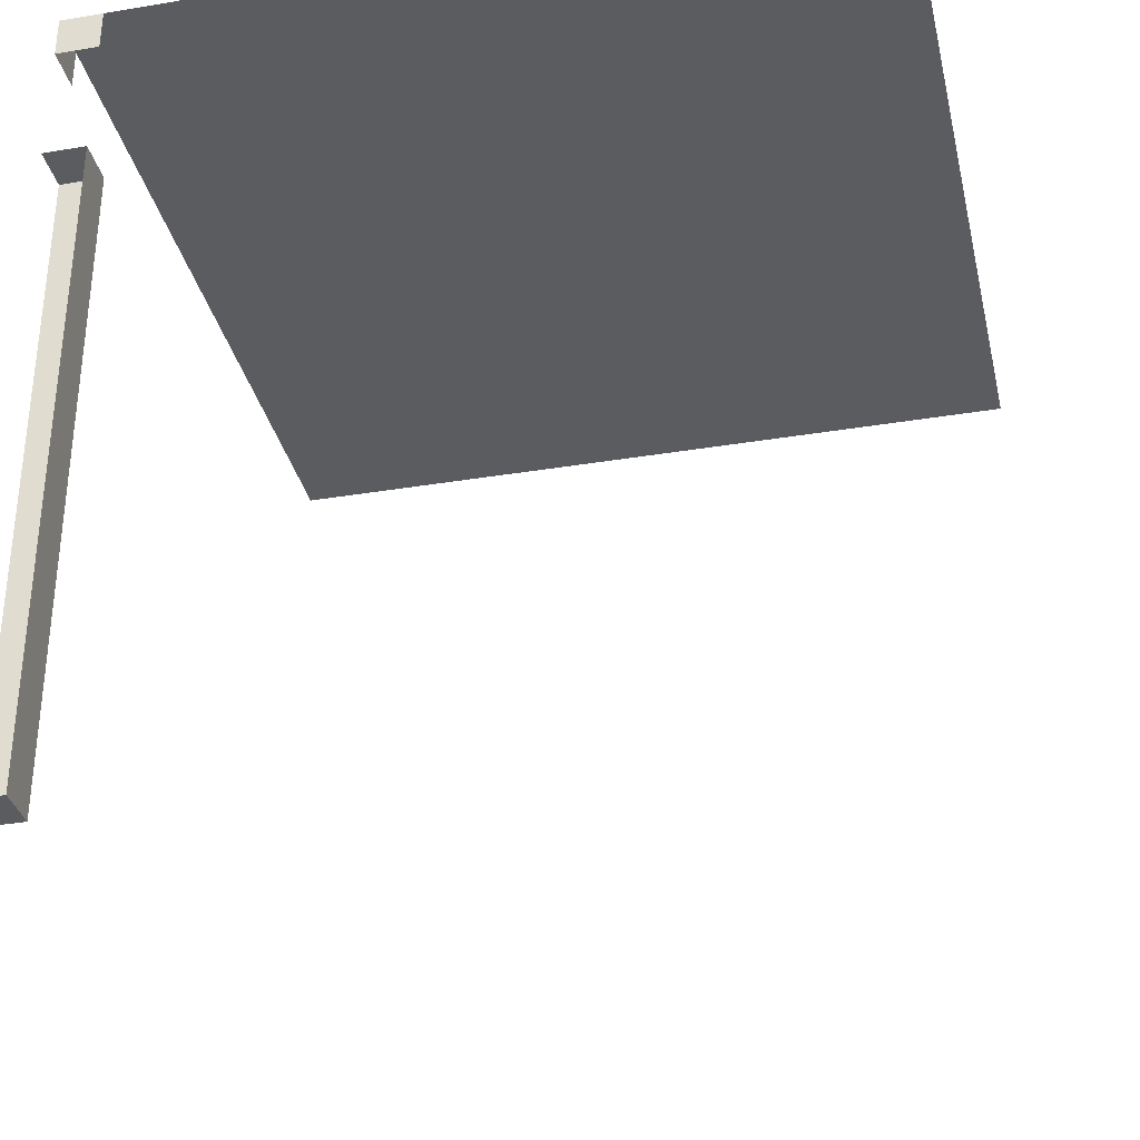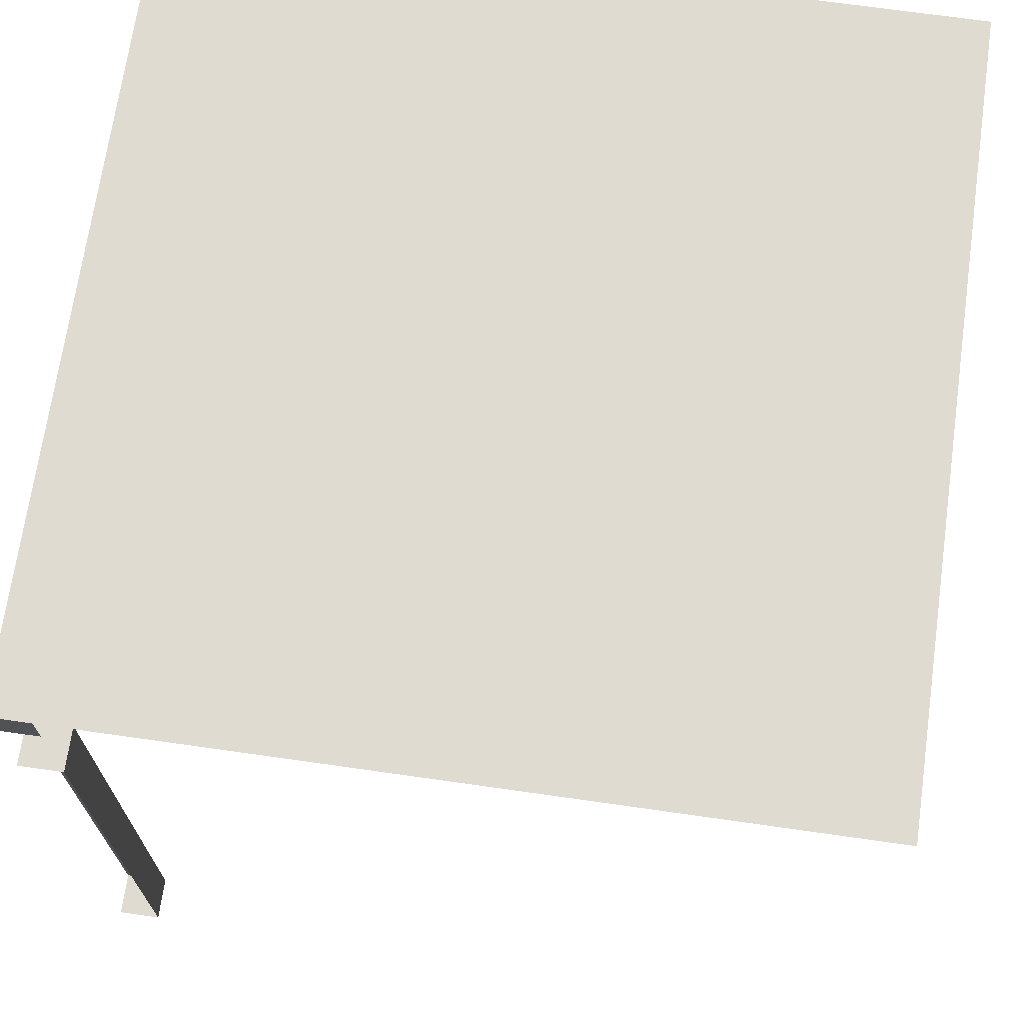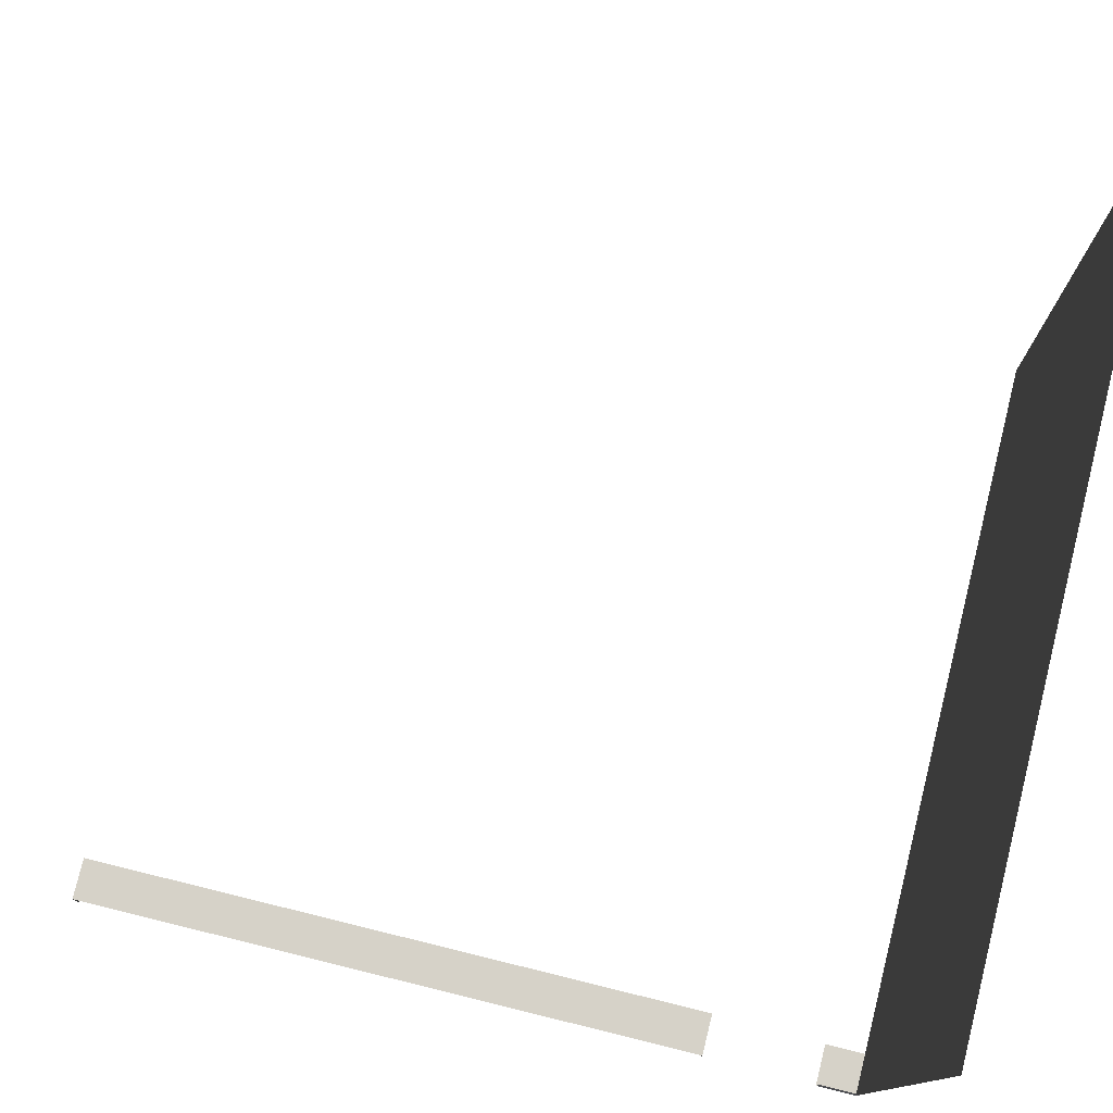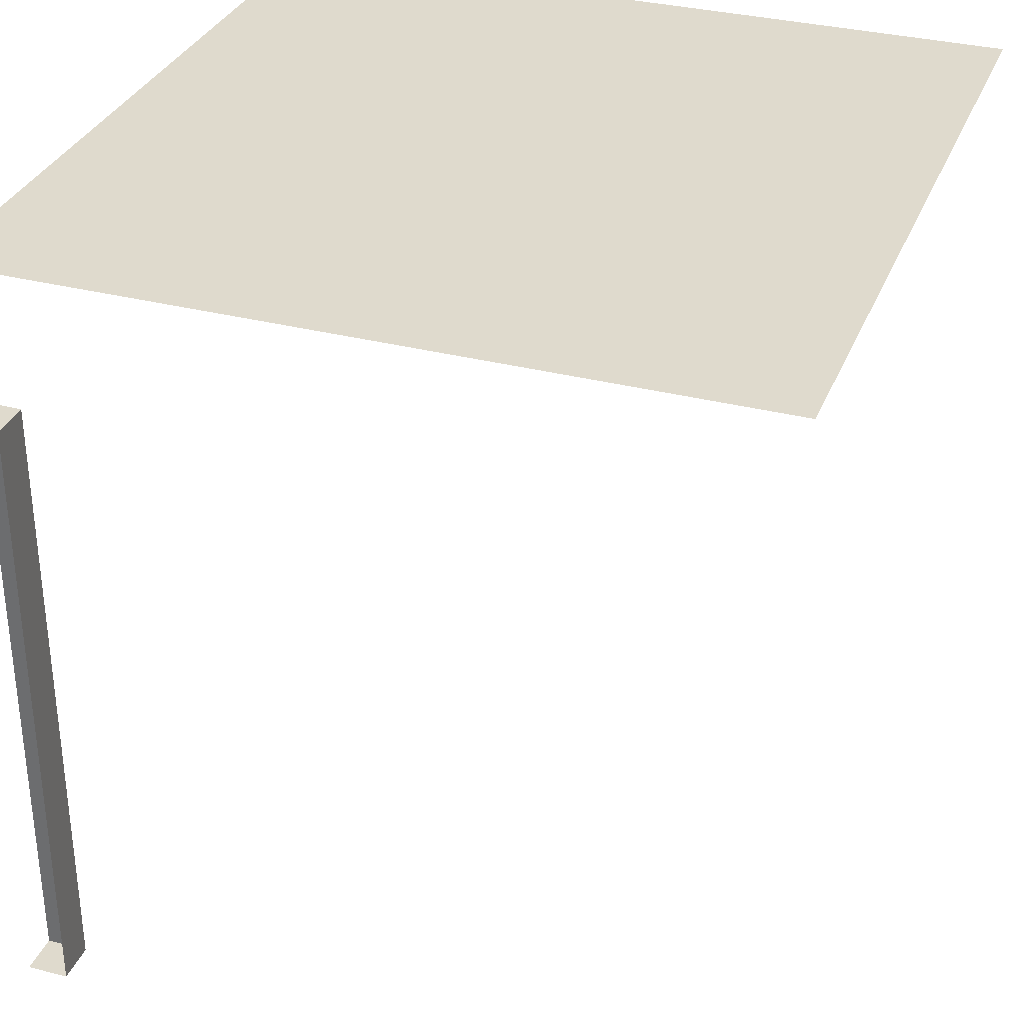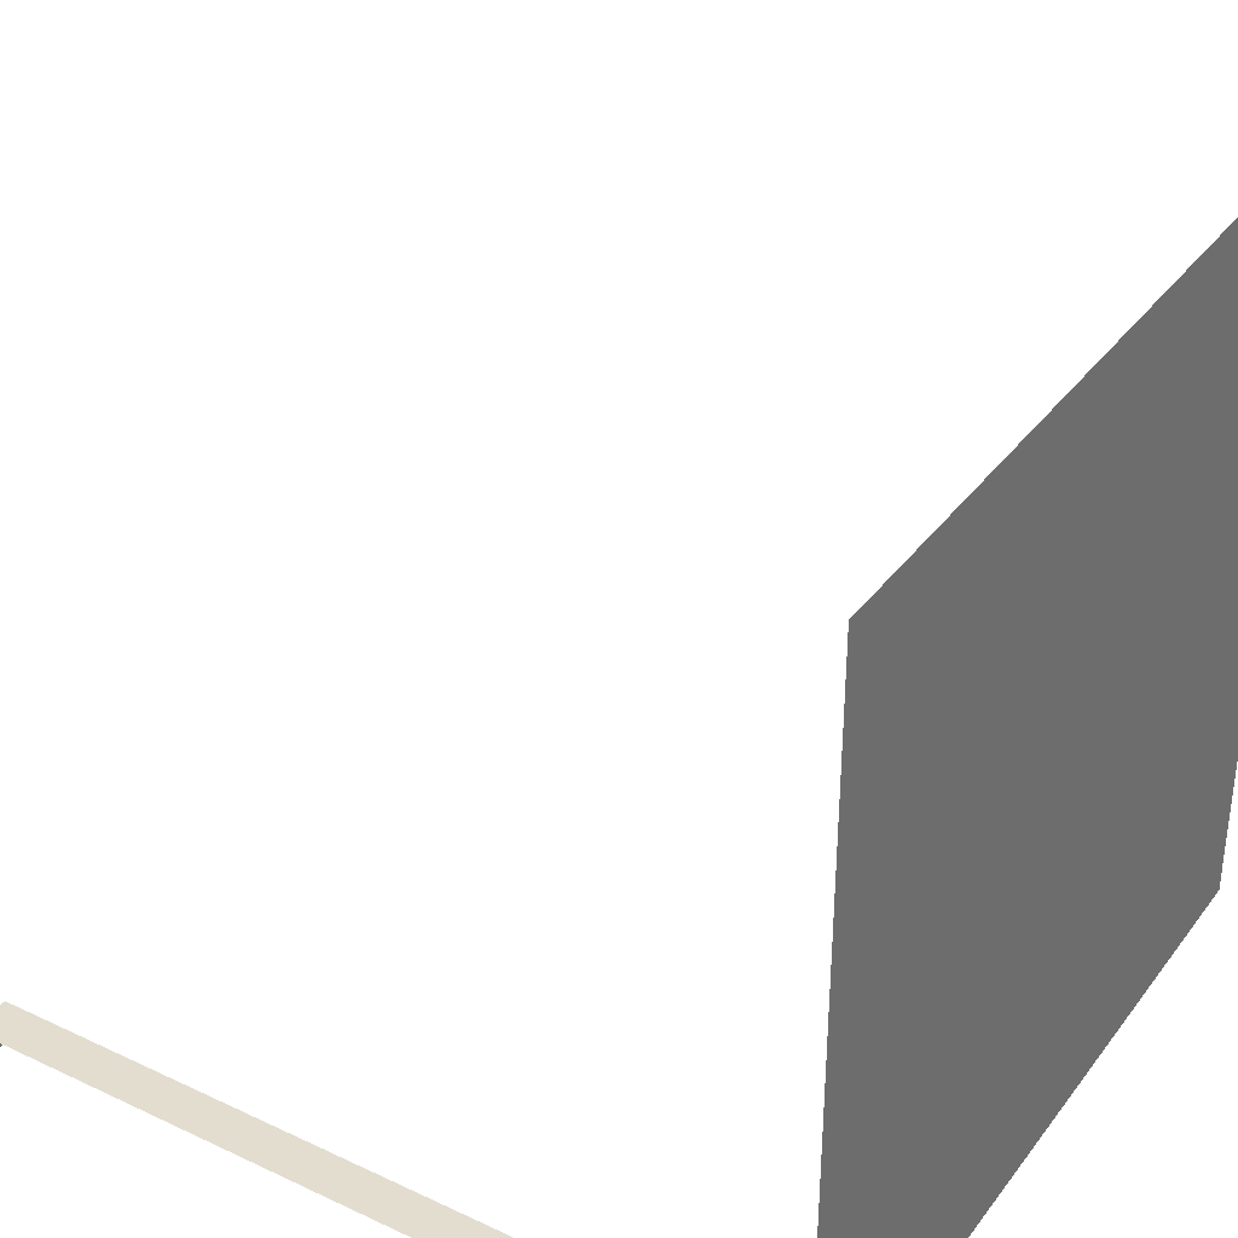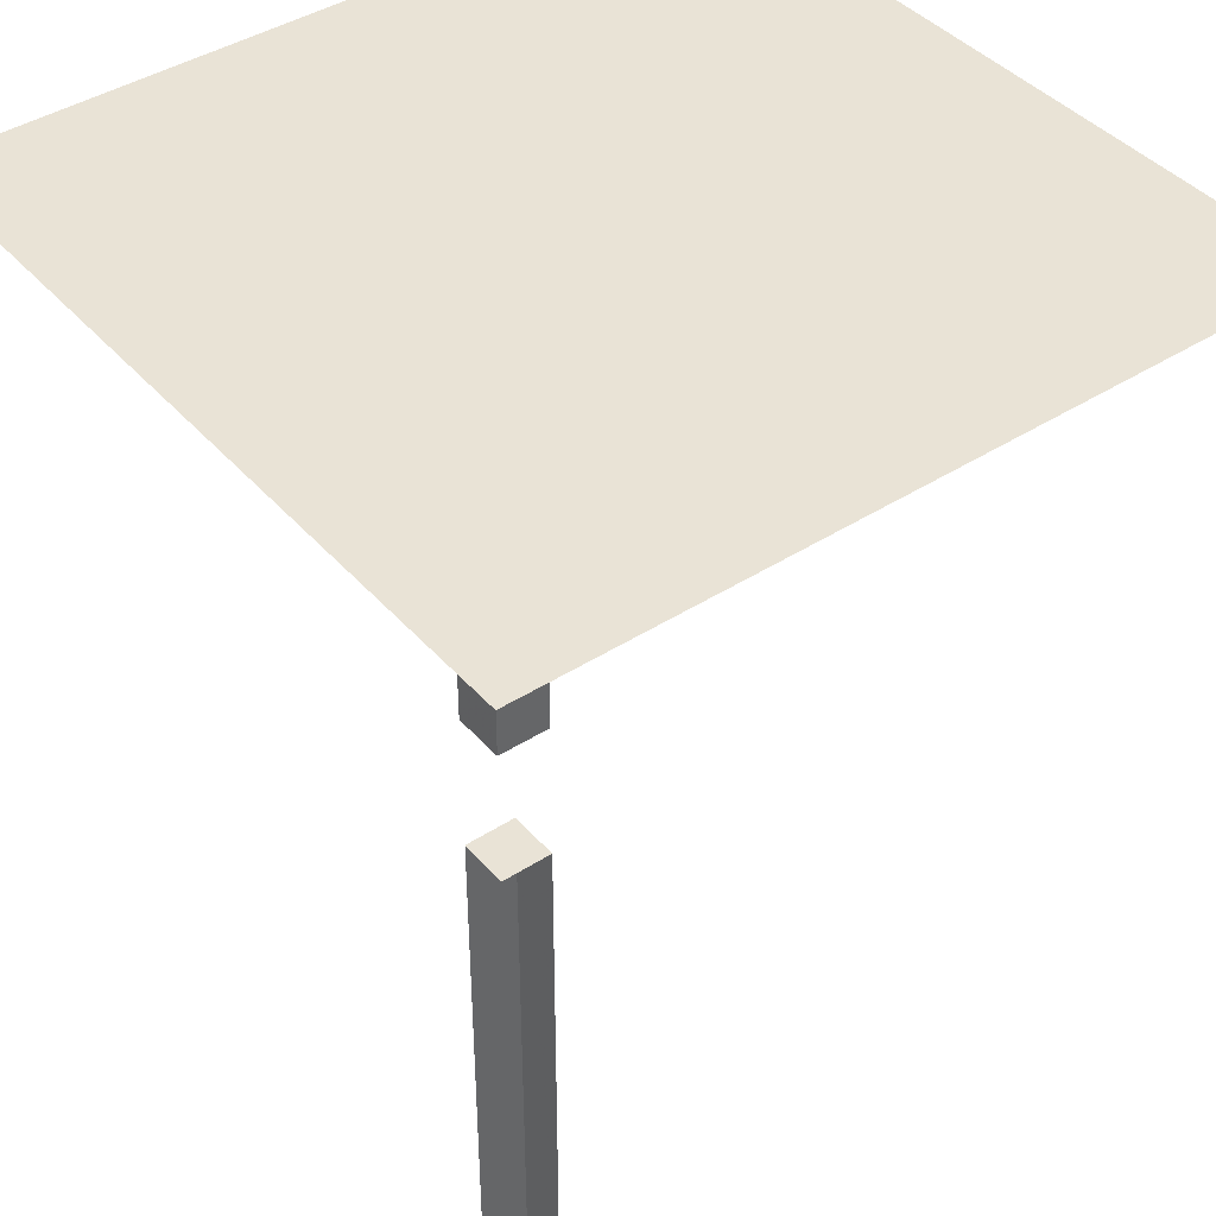
<metadata>
{"format":"obj","ext":"obj","renderer":"f3d","projection":"perspective","resolution":1024,"background":"white","views":[{"elev":-33.8,"azim":-167.2,"up":"+Y"},{"elev":69.8,"azim":-171.9,"up":"+Y"},{"elev":78.4,"azim":103.8,"up":"+Z"},{"elev":32.8,"azim":-160.3,"up":"+Y"},{"elev":35.6,"azim":121.8,"up":"+Z"},{"elev":42.2,"azim":142.5,"up":"+Y"}]}
</metadata>
<code>
o Claimed_11111011
v 1.113 2.83 -1.25
v 1.113 2.697 -1.25
v 1.25 2.83 -1.25
v 1.25 2.697 -1.25
v 1.25 2.697 -1.113
v 1.25 2.83 -1.113
v 1.113 2.313 -1.113
v 1.113 0.2197 -1.113
v 1.113 2.313 -1.25
v 1.113 0.2197 -1.25
v 1.25 0.2197 -1.25
v 1.25 2.313 -1.25
v 1.25 0.2197 -1.113
v 1.25 2.313 -1.113
v -1.25 2.83 1.25
v 1.25 2.83 1.25
v -1.25 2.83 -1.25
v 1.25 2.83 -1.25
v 1.25 2.83 -1.25
v 1.25 2.697 -1.25
v 1.113 2.313 -1.113
v 1.113 2.313 -1.113
v 1.113 0.2197 -1.113
v 1.113 0.2197 -1.113
v 1.25 2.313 -1.113
v 1.113 2.313 -1.25
v 1.25 0.2197 -1.113
v 1.113 0.2197 -1.25
f 1 3 4
f 5 20 18
f 14 21 9
f 10 23 13
f 8 28 26
f 24 22 25
f 15 16 19
f 2 1 4
f 6 5 18
f 12 14 9
f 11 10 13
f 7 8 26
f 27 24 25
f 17 15 19

</code>
